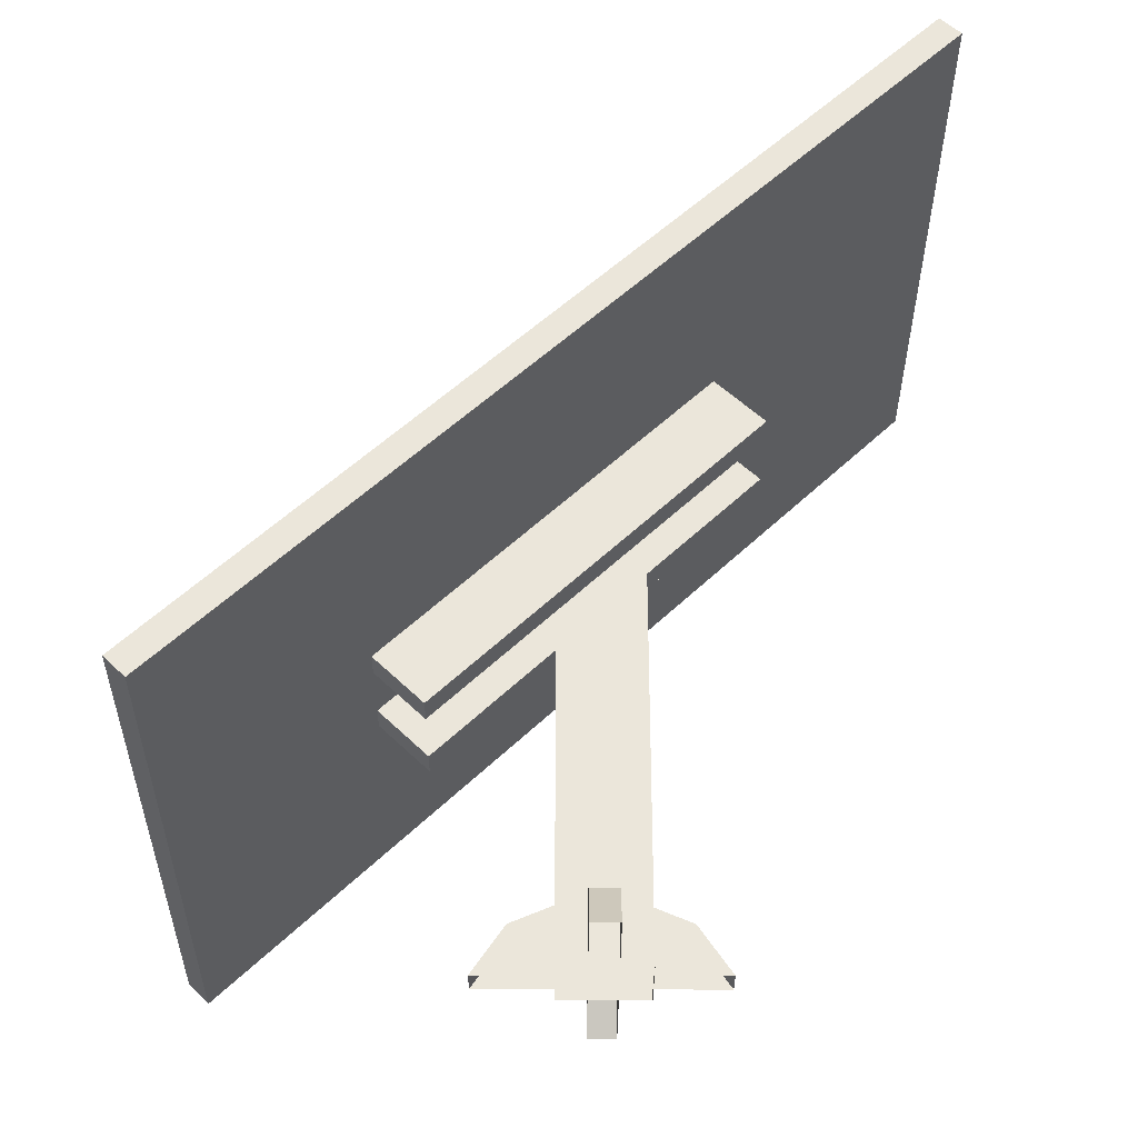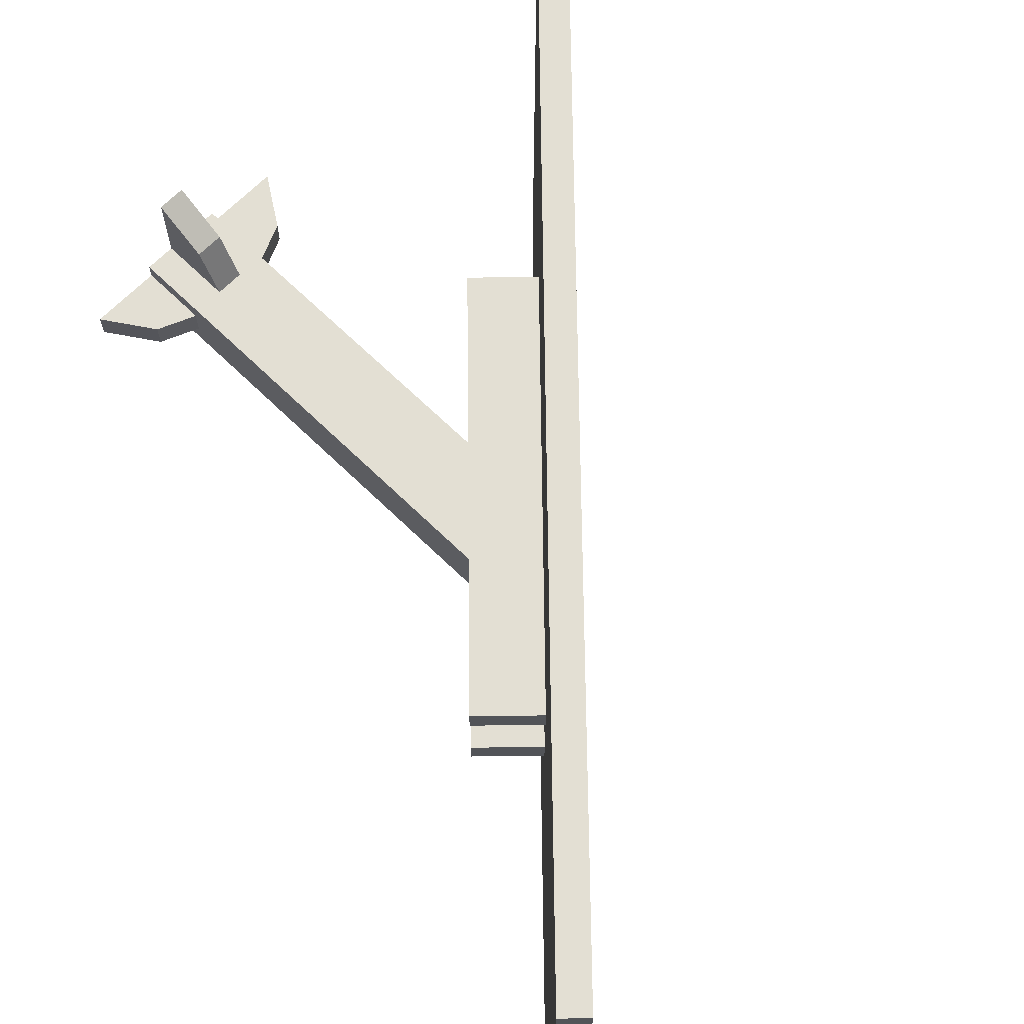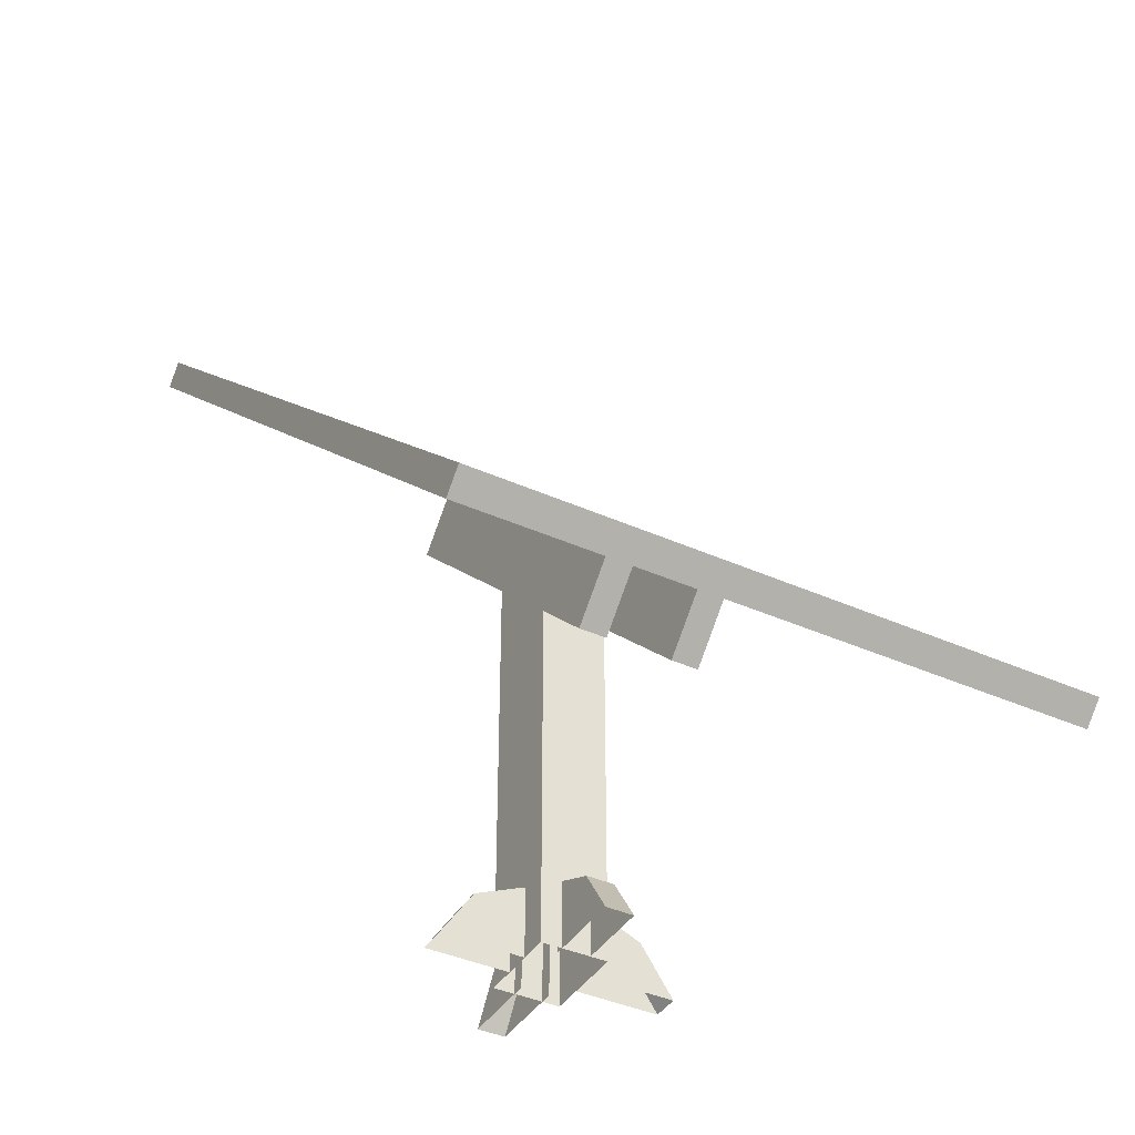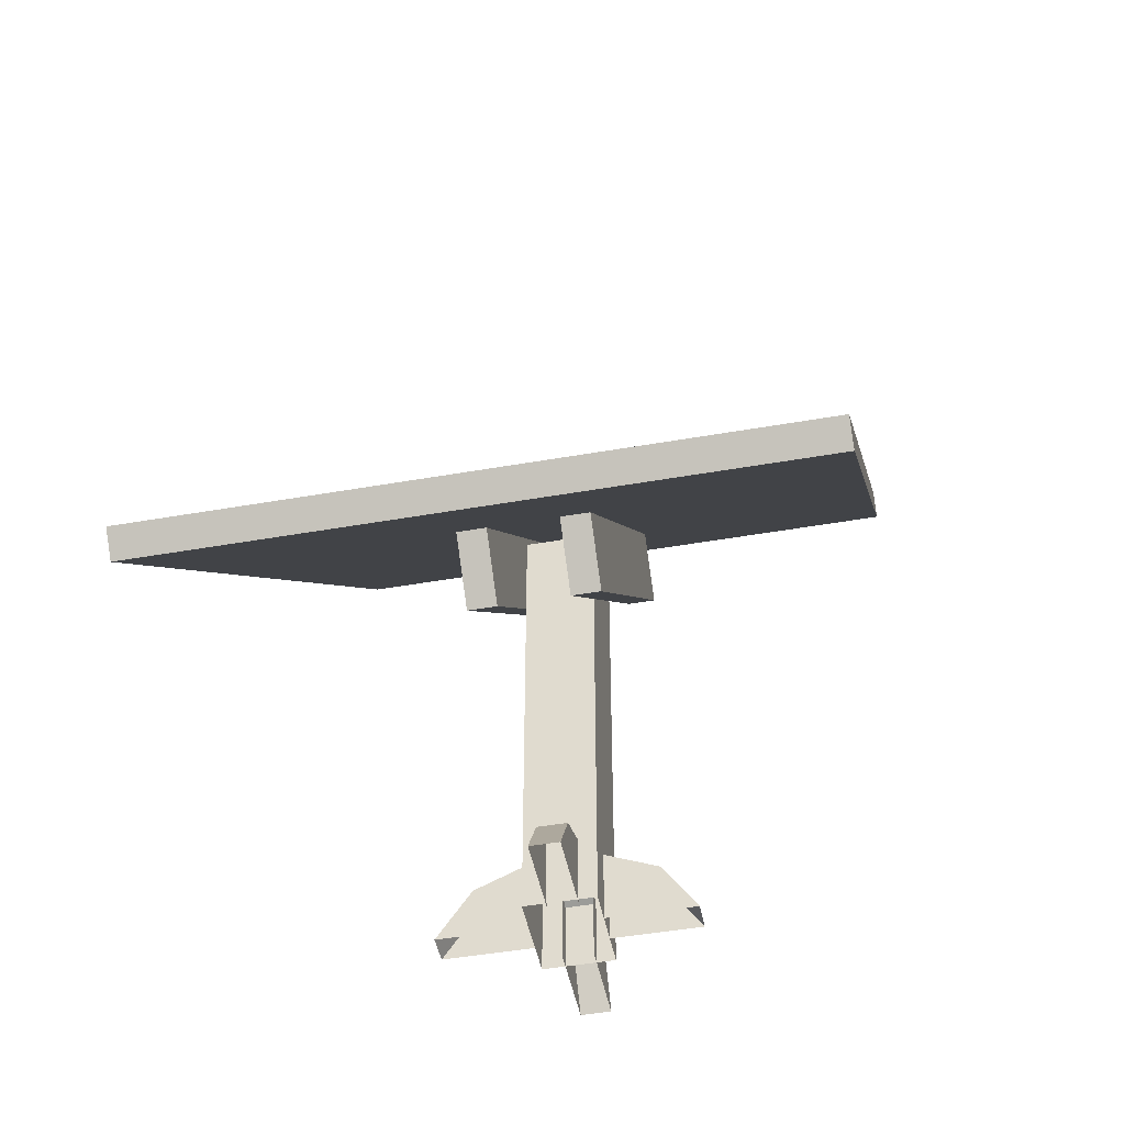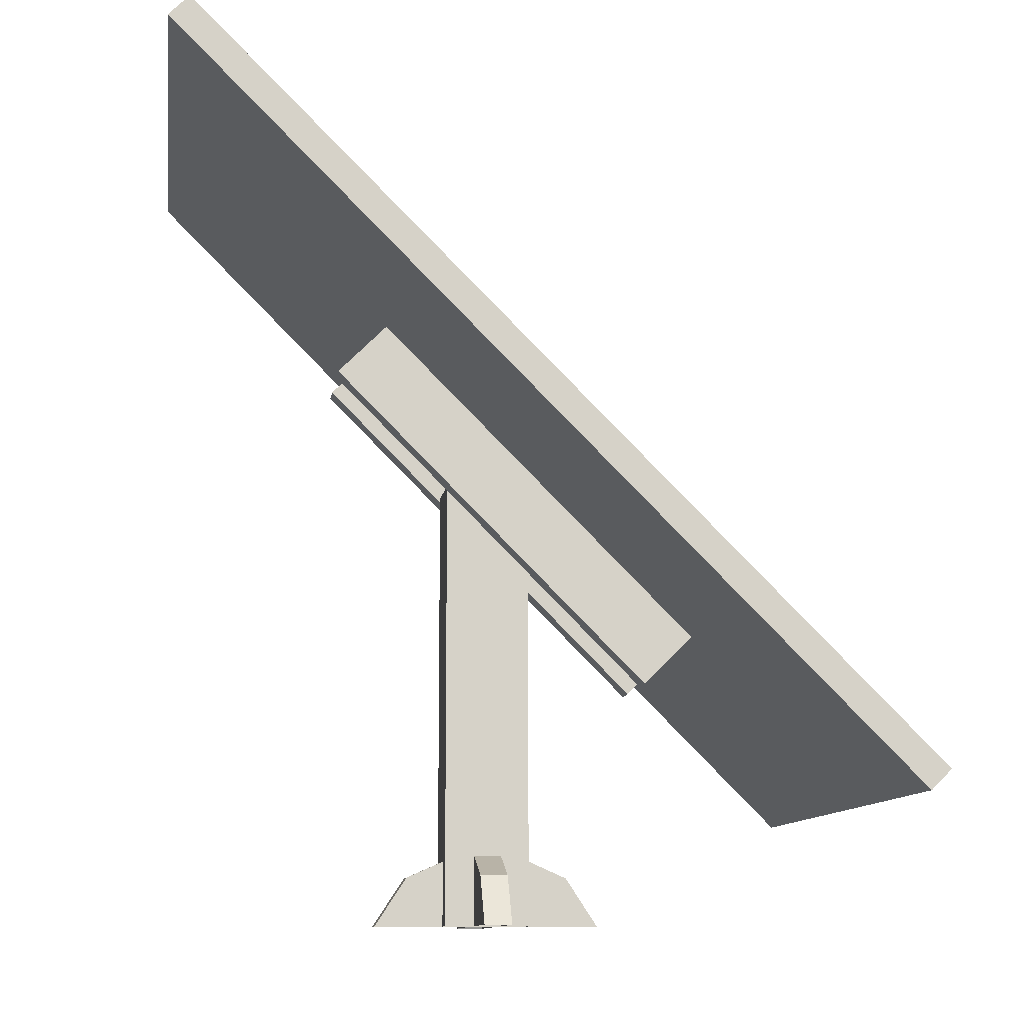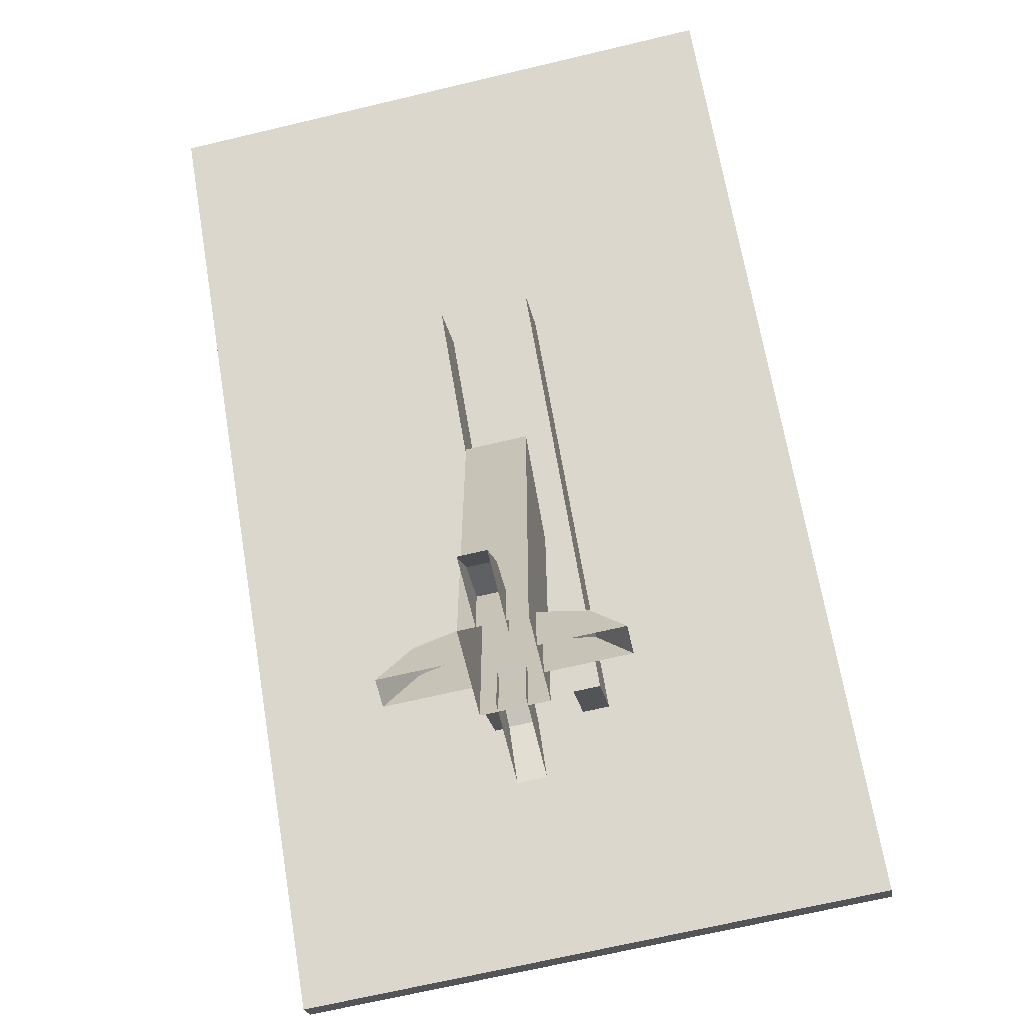
<metadata>
{"format":"obj","ext":"obj","renderer":"f3d","projection":"perspective","resolution":1024,"background":"white","views":[{"elev":-34.7,"azim":-0.2,"up":"+Y"},{"elev":66.9,"azim":134.4,"up":"+Z"},{"elev":-39.9,"azim":-119.0,"up":"+Y"},{"elev":-47.4,"azim":-78.8,"up":"+Y"},{"elev":-11.0,"azim":171.8,"up":"+Y"},{"elev":-67.8,"azim":103.4,"up":"+Y"}]}
</metadata>
<code>
v  -0.5808 0.7098 1.786
v  -0.6994 0.8284 1.786
v  -0.6994 0.8284 -1.714
v  -0.5808 0.7098 -1.714
v  3.662 4.952 1.786
v  3.662 4.952 -1.714
v  3.543 5.071 -1.714
v  3.543 5.071 1.786
v  1.422 2.95 1.786
v  1.422 2.95 -1.714
v  1.54 2.831 1.786
v  1.54 2.831 -1.714
v  0.7236 1.435 -0.1561
v  0.4337 1.725 -0.1561
v  0.4337 1.725 -0.3161
v  0.7236 1.435 -0.3161
v  2.595 3.306 -0.1561
v  2.595 3.306 -0.3161
v  2.305 3.596 -0.3161
v  2.305 3.596 -0.1561
v  0.7236 1.435 0.3893
v  0.4337 1.725 0.3893
v  0.4337 1.725 0.2293
v  0.7236 1.435 0.2293
v  2.595 3.306 0.3893
v  2.595 3.306 0.2293
v  2.305 3.596 0.2293
v  2.305 3.596 0.3893
v  1.909 2.646 0.2259
v  1.909 2.646 -0.1541
v  1.409 2.646 -0.1541
v  1.409 2.646 0.2259
v  1.409 0 -0.1541
v  1.409 0 0.2259
v  1.909 0 0.2259
v  1.909 0 -0.1541
v  1.453 0.413 -0.0336
v  1.165 0.2863 -0.0336
v  1.165 0.2863 0.1264
v  1.453 0.413 0.1264
v  0.9757 0 0.1264
v  1.453 0 0.1264
v  1.453 0 -0.0336
v  0.9757 0 -0.0336
v  1.837 0.413 -0.0336
v  1.837 0.413 0.1264
v  2.126 0.2863 0.1264
v  2.126 0.2863 -0.0336
v  1.837 0 0.1264
v  2.314 0 0.1264
v  2.314 0 -0.0336
v  1.837 0 -0.0336
v  1.736 0.413 -0.1558
v  1.736 0.2863 -0.4446
v  1.576 0.2863 -0.4446
v  1.576 0.413 -0.1558
v  1.576 0 -0.6334
v  1.576 0 -0.1558
v  1.736 0 -0.1558
v  1.736 0 -0.6334
v  1.736 0.413 0.2276
v  1.576 0.413 0.2276
v  1.576 0.2863 0.5164
v  1.736 0.2863 0.5164
v  1.576 0 0.2276
v  1.576 0 0.7052
v  1.736 0 0.7052
v  1.736 0 0.2276
g pannello_solare
f 1 2 3 4
f 5 6 7 8
f 9 10 3 2
f 11 9 2 1
f 12 11 1 4
f 10 12 4 3
f 13 14 15 16
f 17 18 19 20
f 20 19 15 14
f 17 20 14 13
f 18 17 13 16
f 19 18 16 15
f 21 22 23 24
f 25 26 27 28
f 28 27 23 22
f 25 28 22 21
f 26 25 21 24
f 27 26 24 23
f 29 30 31 32
f 32 31 33 34
f 29 32 34 35
f 30 29 35 36
f 31 30 36 33
f 37 38 39 40
f 40 39 41 42
f 38 37 43 44
f 39 38 44 41
f 45 46 47 48
f 46 49 50 47
f 48 51 52 45
f 47 50 51 48
f 53 54 55 56
f 56 55 57 58
f 54 53 59 60
f 55 54 60 57
f 61 62 63 64
f 62 65 66 63
f 64 67 68 61
f 63 66 67 64
f 7 10 9 8
f 8 9 11 5
f 5 11 12 6
f 6 12 10 7

</code>
